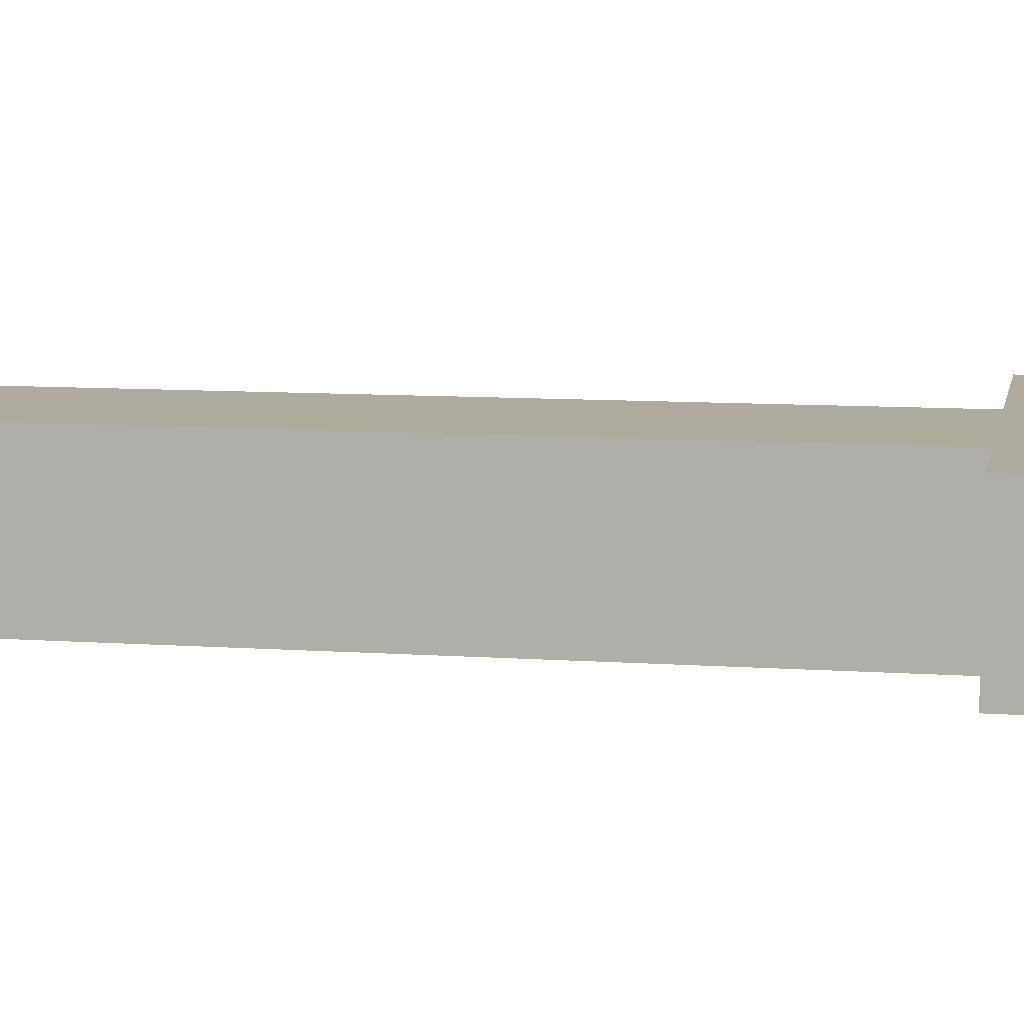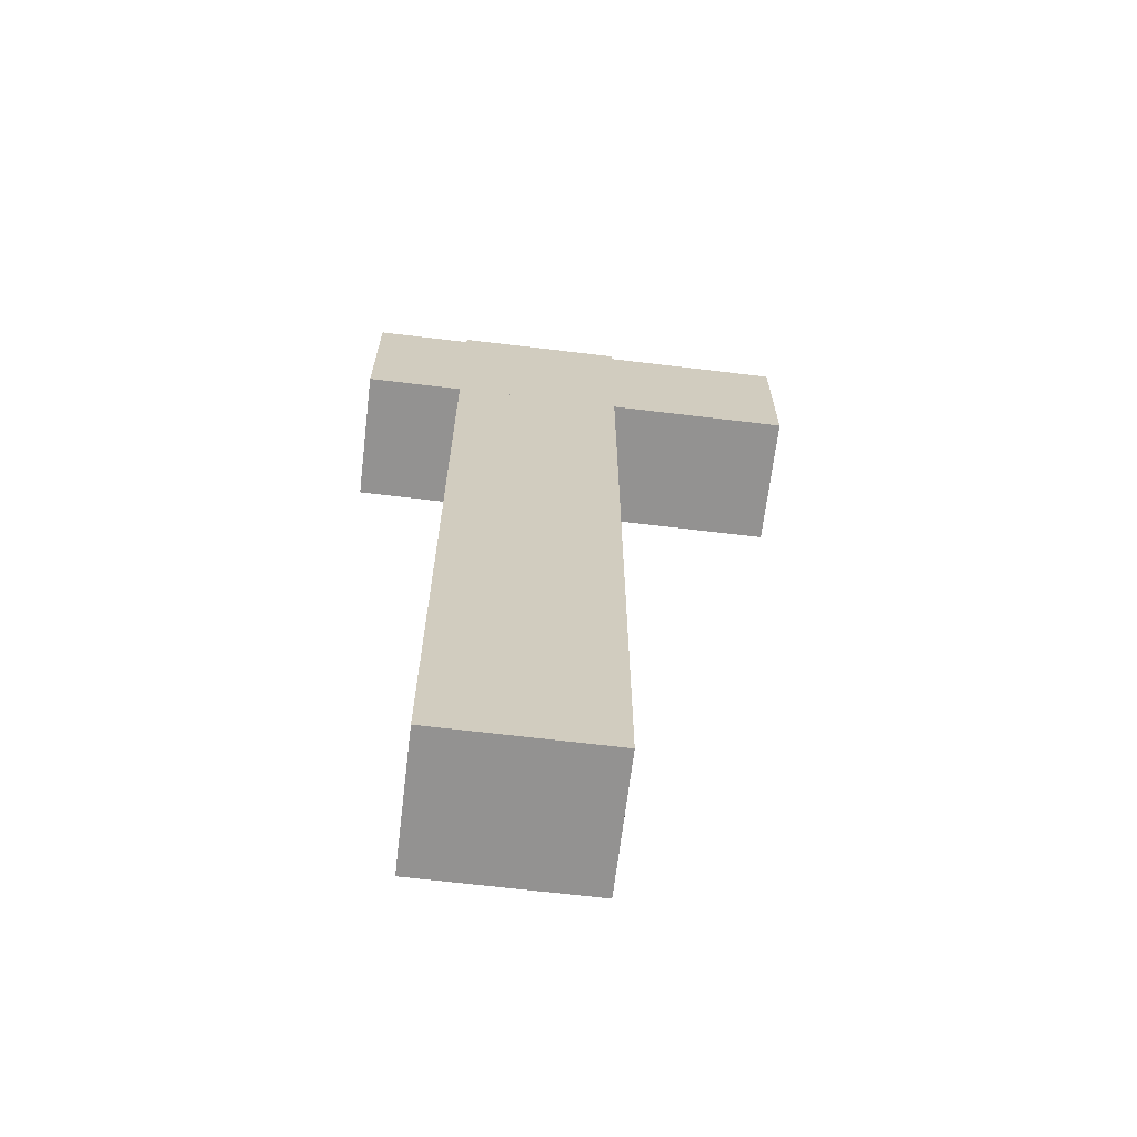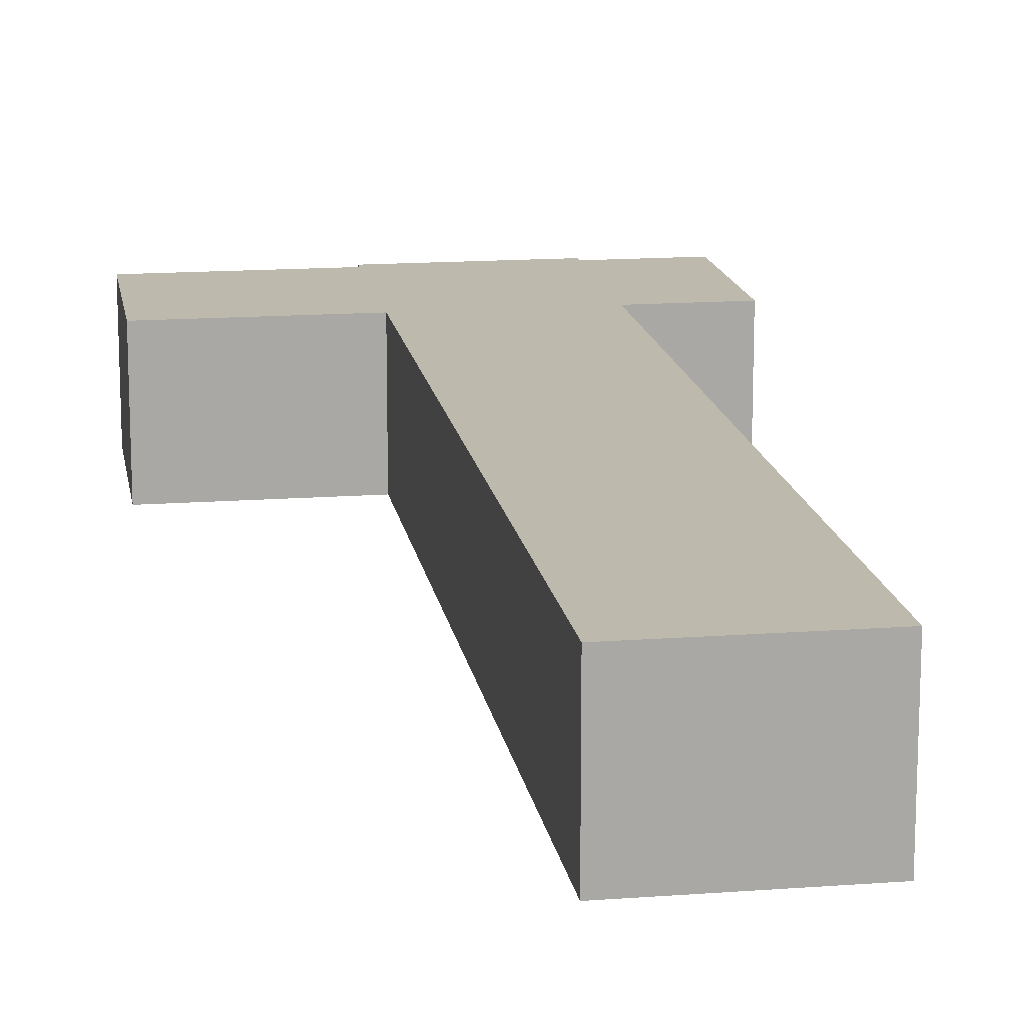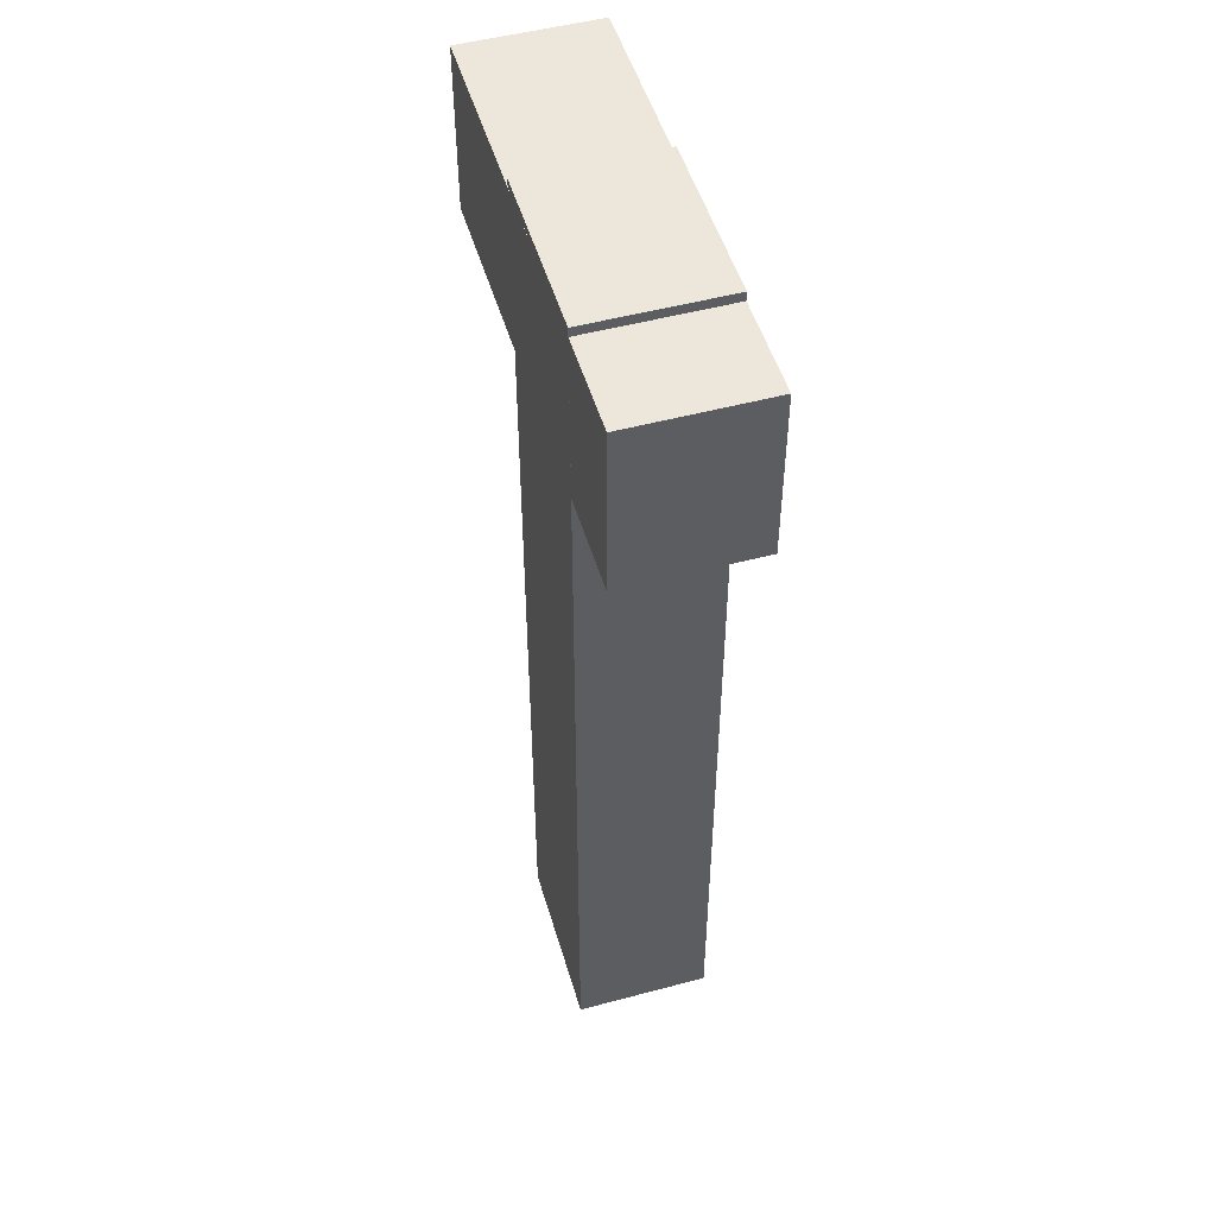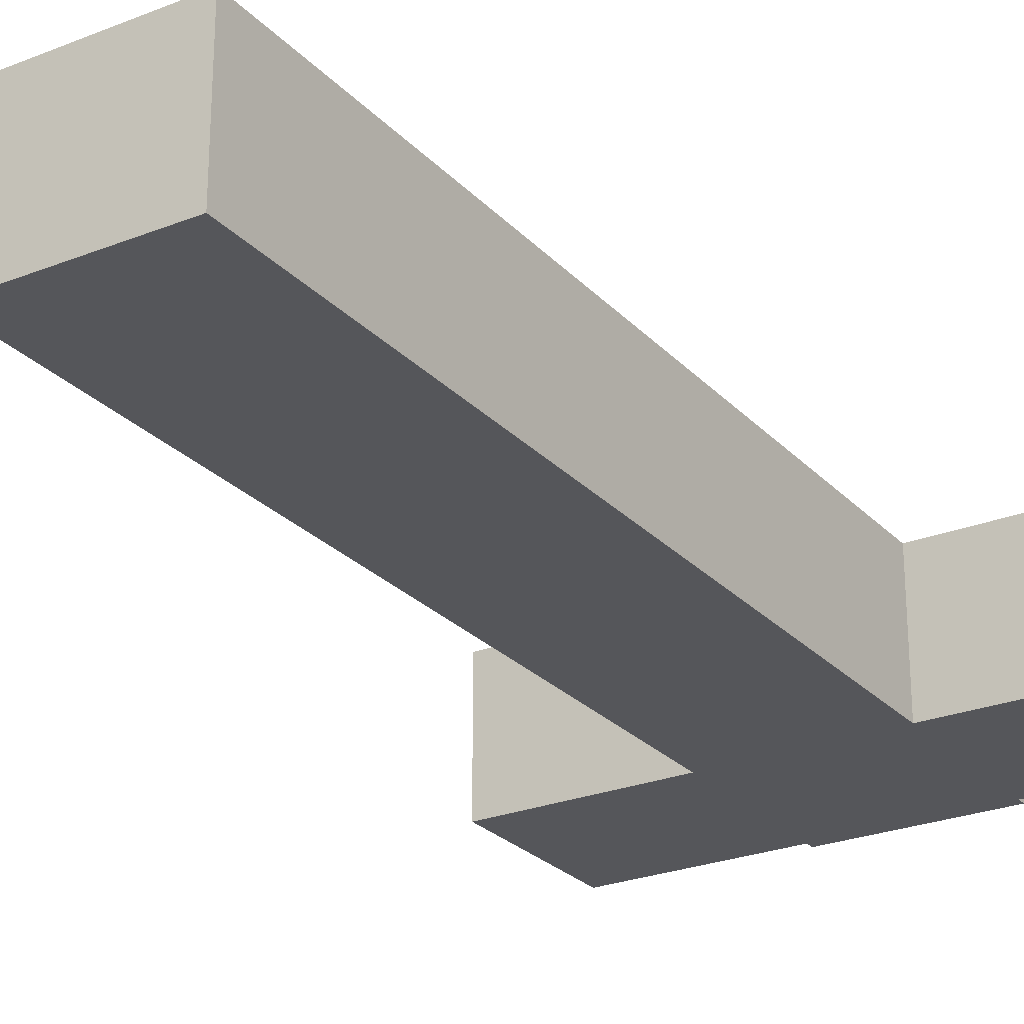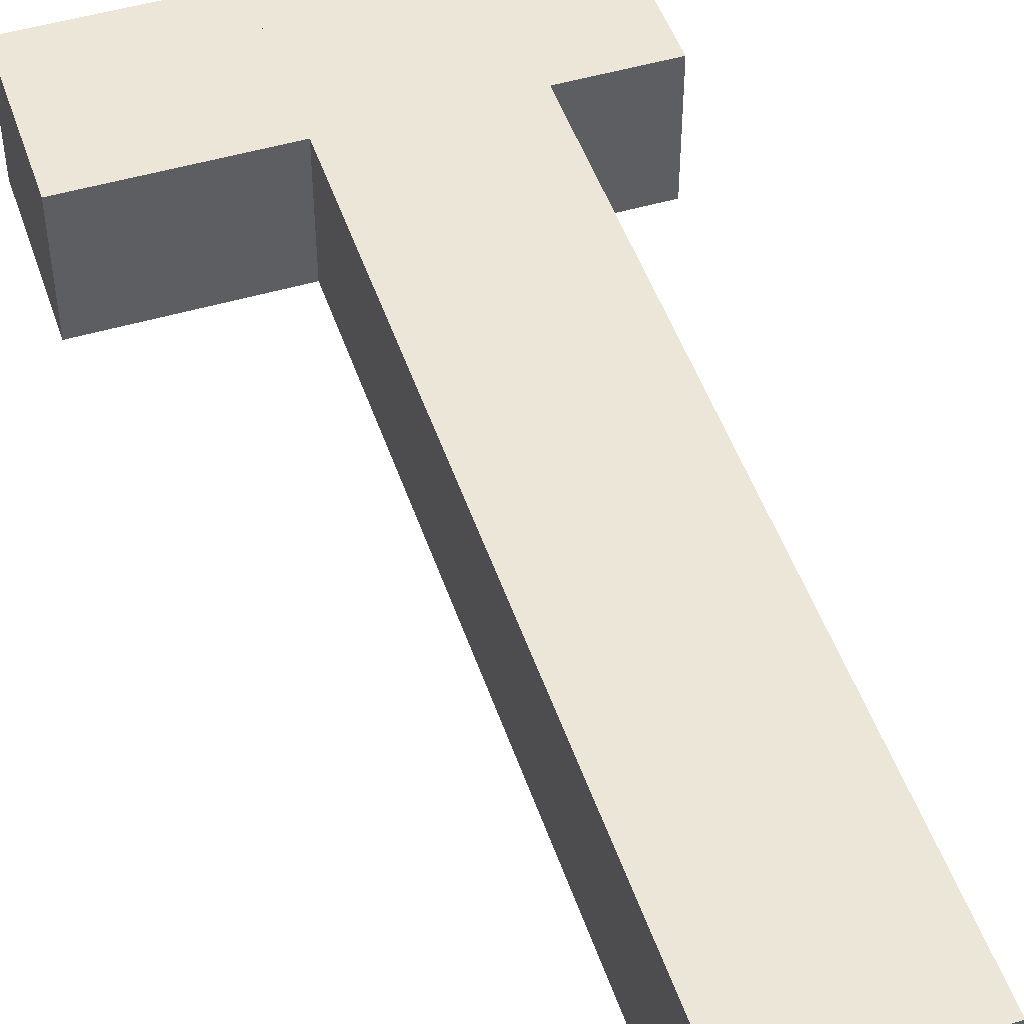
<metadata>
{"format":"obj","ext":"obj","renderer":"f3d","projection":"perspective","resolution":1024,"background":"white","views":[{"elev":9.3,"azim":100.5,"up":"+Z"},{"elev":-66.5,"azim":173.1,"up":"+Y"},{"elev":15.3,"azim":-9.0,"up":"+Z"},{"elev":50.4,"azim":73.7,"up":"+Y"},{"elev":-25.8,"azim":32.3,"up":"+Z"},{"elev":48.6,"azim":-18.3,"up":"+Z"}]}
</metadata>
<code>
o hummer
g Cube
v -555.9 31.08 171
v -555.9 31.37 171
v -555.9 31.37 171
v -555.9 31.08 171
v -555.9 31.37 170.9
v -555.9 31.37 170.9
v -555.9 31.08 170.9
v -555.9 31.08 170.9
f 4 3 2 1
f 3 6 5 2
f 6 8 7 5
f 8 4 1 7
f 8 6 3 4
f 1 2 5 7
g Cube (1)
v -555.9 31.31 171
v -556 31.31 171
v -556 31.37 171
v -555.9 31.37 171
v -556 31.31 170.9
v -556 31.37 170.9
v -555.9 31.31 170.9
v -555.9 31.37 170.9
f 12 11 10 9
f 11 14 13 10
f 14 16 15 13
f 16 12 9 15
f 16 14 11 12
f 9 10 13 15

</code>
